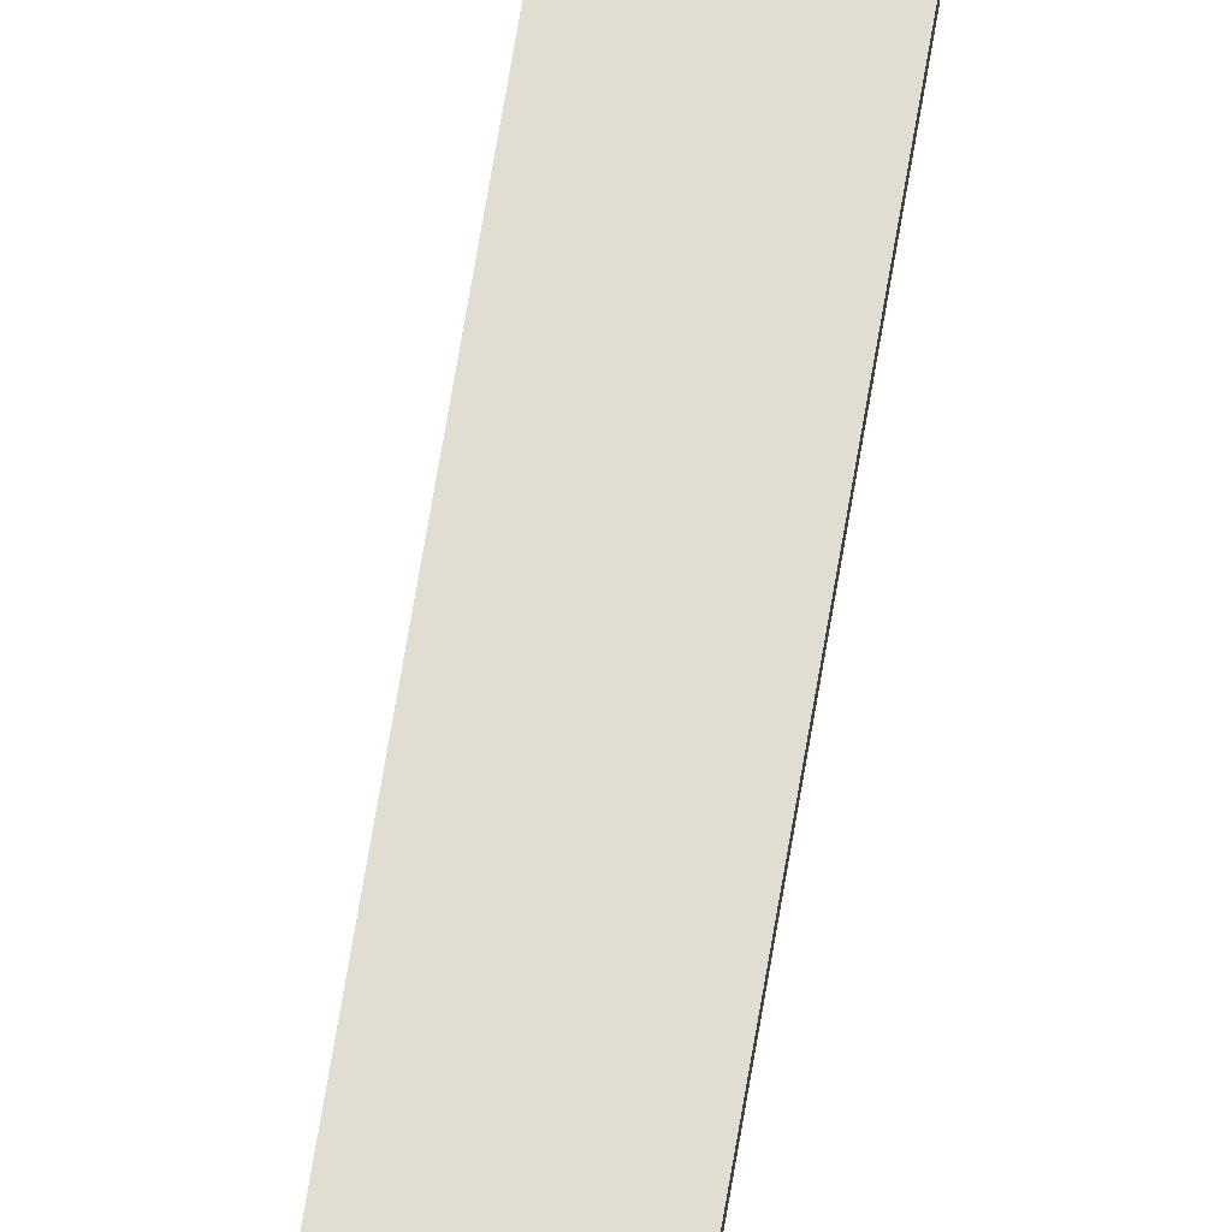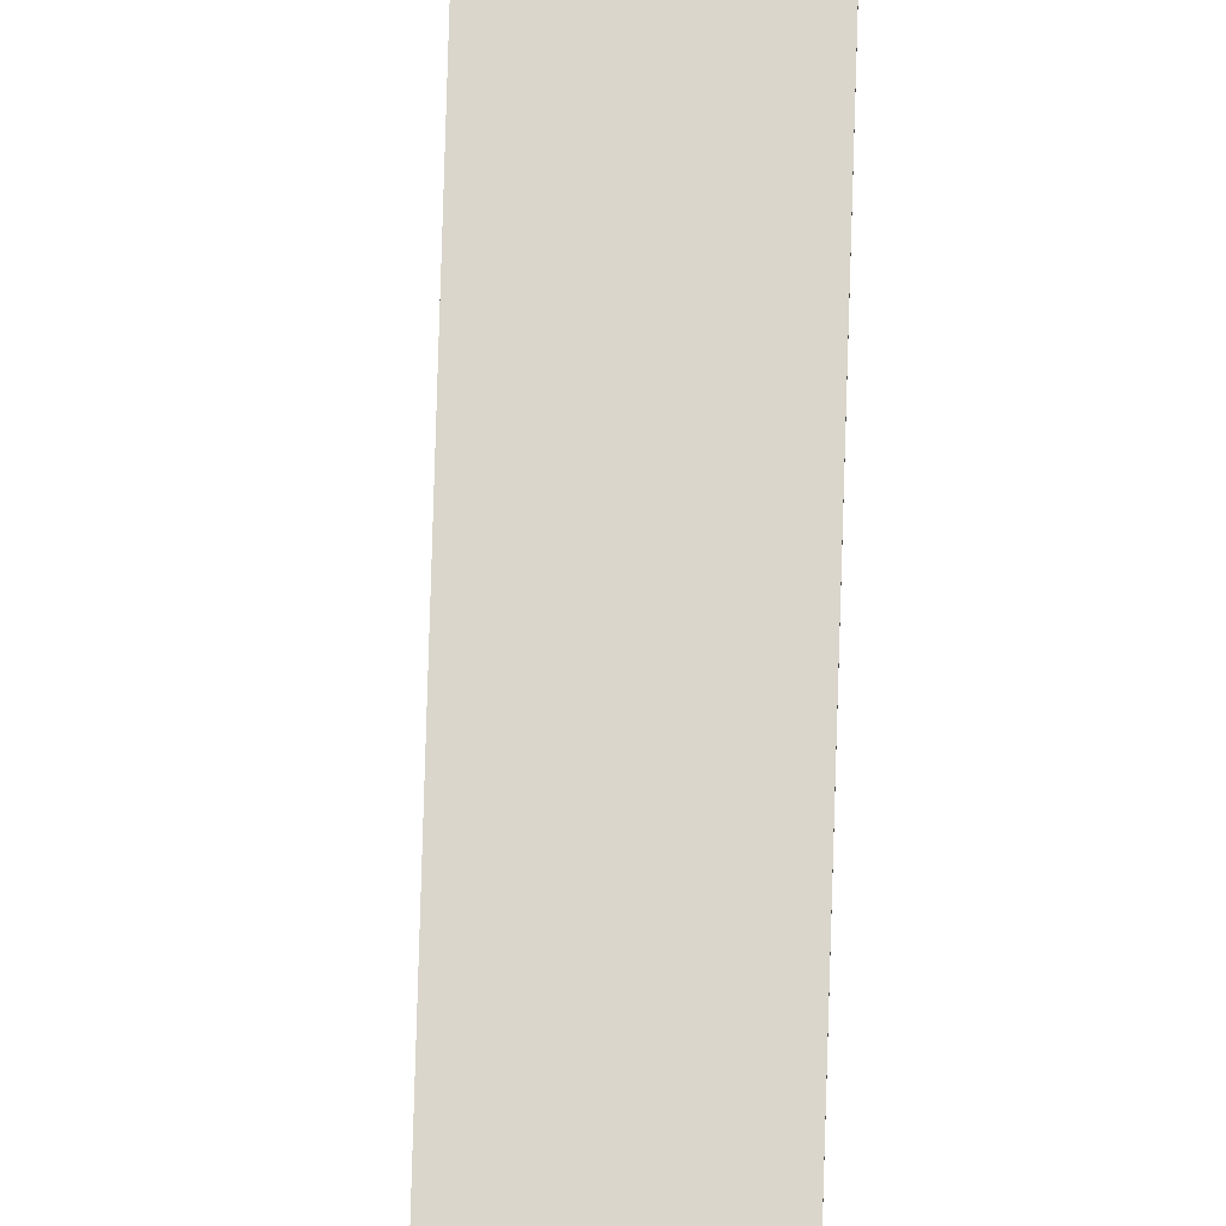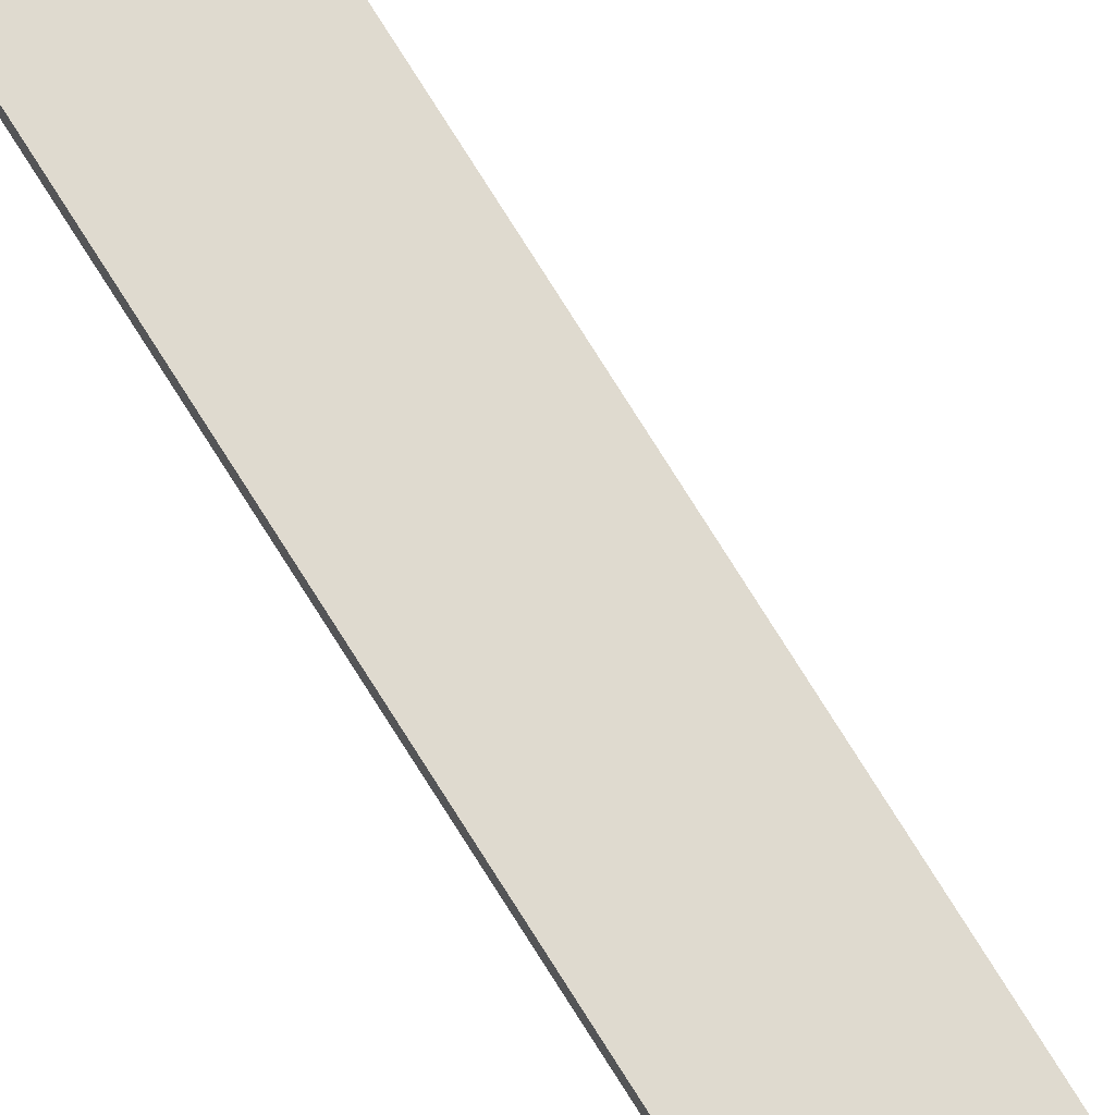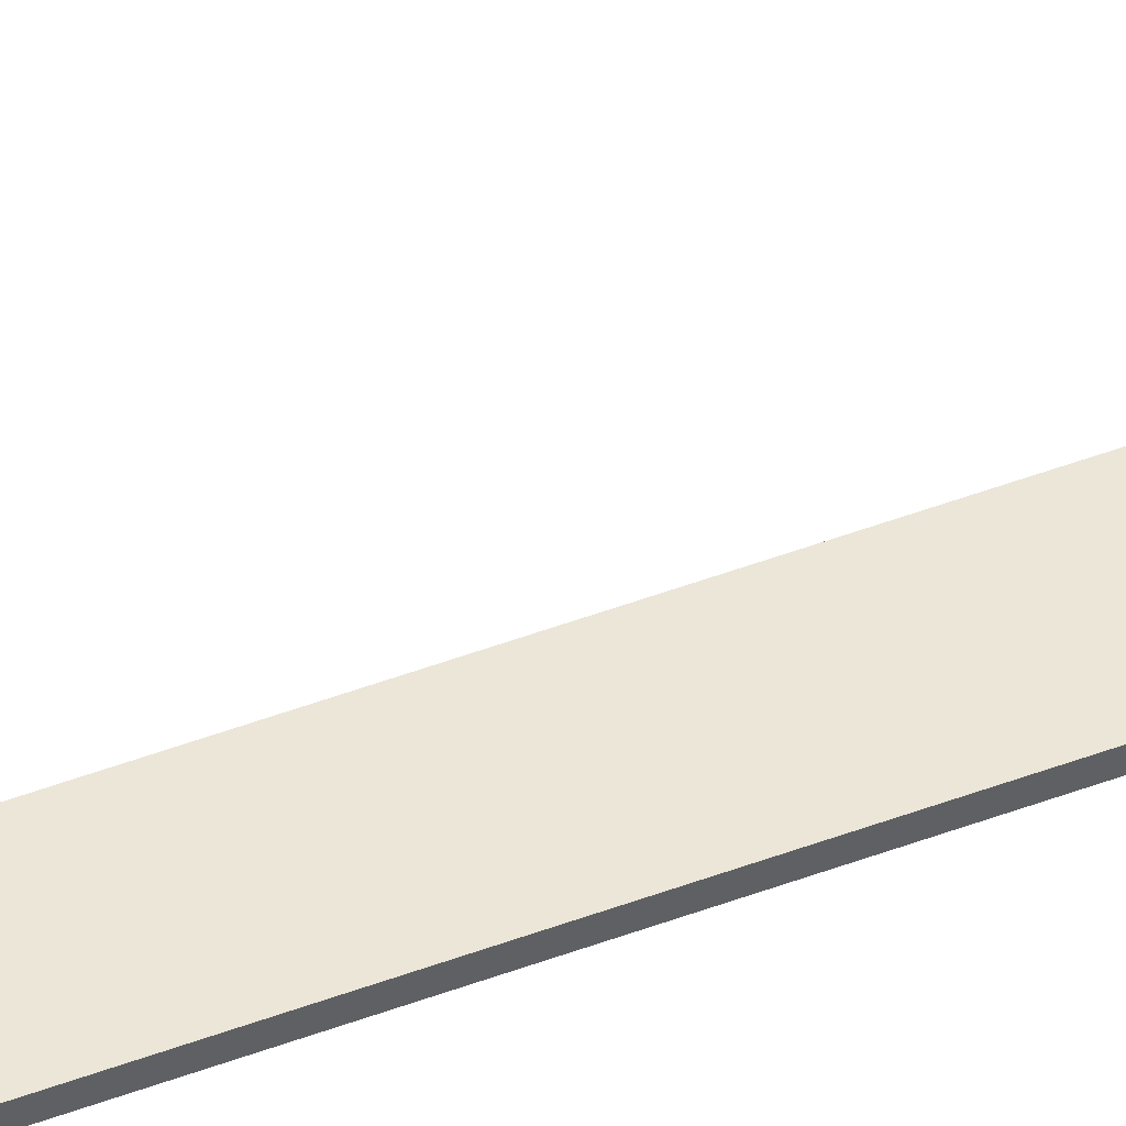
<metadata>
{"format":"obj","ext":"obj","renderer":"f3d","projection":"perspective","resolution":1024,"background":"white","views":[{"elev":68.2,"azim":9.4,"up":"+Z"},{"elev":73.7,"azim":-178.3,"up":"+Z"},{"elev":70.9,"azim":148.6,"up":"+Z"},{"elev":46.3,"azim":66.4,"up":"+Z"}]}
</metadata>
<code>
g default
v -2.874 4.521 0.5243
v -2.492 4.521 0.5243
v -2.874 4.903 0.5243
v -2.492 4.903 0.5243
v -2.874 4.903 0.1421
v -2.492 4.903 0.1421
v -2.874 4.521 0.1421
v -2.492 4.521 0.1421
v -2.79 4.903 0.5243
v -2.79 4.903 0.1421
v -2.79 4.521 0.1421
v -2.79 4.521 0.5243
v -2.594 4.903 0.5243
v -2.594 4.903 0.1421
v -2.594 4.521 0.1421
v -2.594 4.521 0.5243
v -2.492 4.903 0.1655
v -2.594 4.903 0.1655
v -2.79 4.903 0.1655
v -2.874 4.903 0.1655
v -2.874 4.521 0.1655
v -2.79 4.521 0.2555
v -2.594 4.521 0.1655
v -2.492 4.521 0.1655
v -2.594 13.58 0.1655
v -2.79 13.58 0.1655
v -2.594 13.58 0.1421
v -2.79 13.58 0.1421
g pCube1
f 1 12 9 3
f 3 9 19 20
f 5 10 11 7
f 21 22 12 1
f 2 24 17 4
f 21 1 3 20
f 9 13 18 19
f 11 10 14 15
f 12 22 23 16
f 9 12 16 13
f 13 4 17 18
f 15 14 6 8
f 16 23 24 2
f 13 16 2 4
f 18 17 6 14
f 26 25 27 28
f 20 19 10 5
f 7 21 20 5
f 7 11 22 21
f 23 22 11 15
f 24 23 15 8
f 17 24 8 6
f 19 18 25 26
f 18 14 27 25
f 14 10 28 27
f 10 19 26 28

</code>
